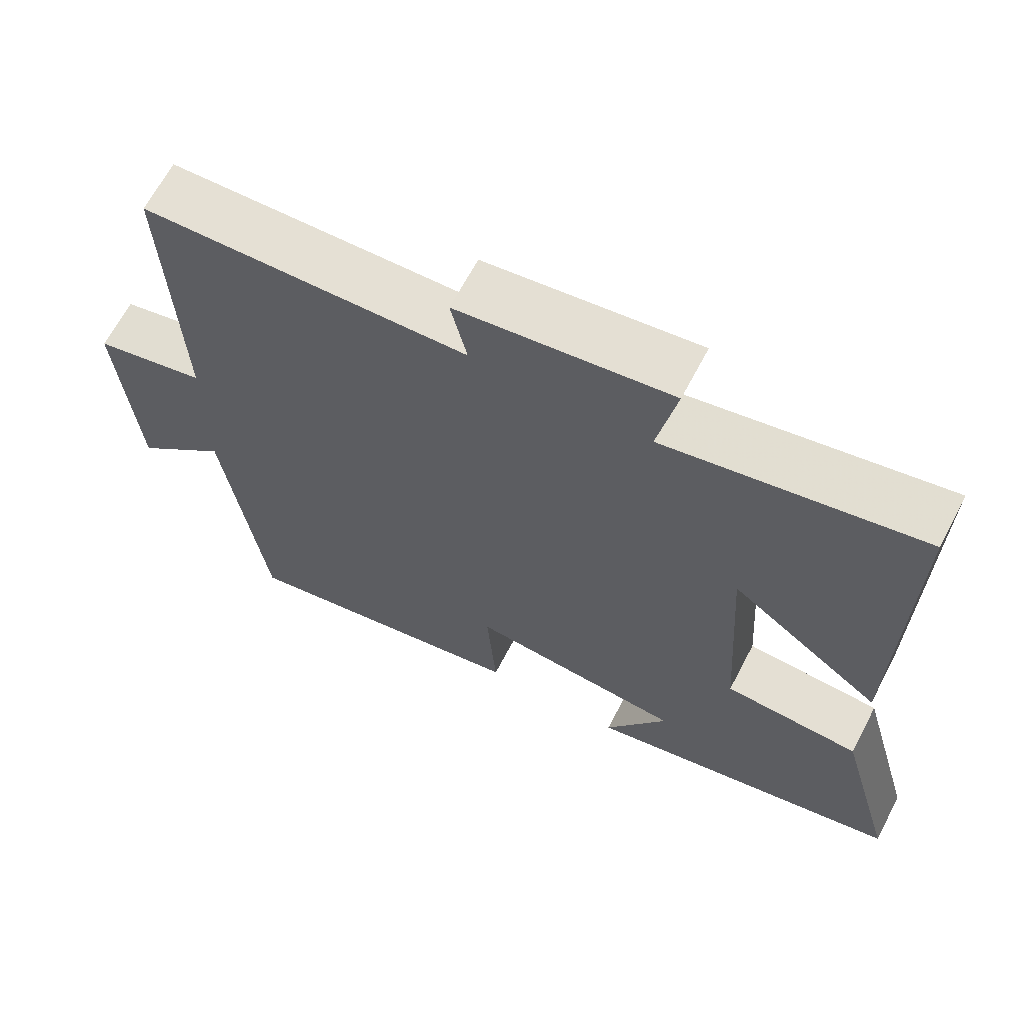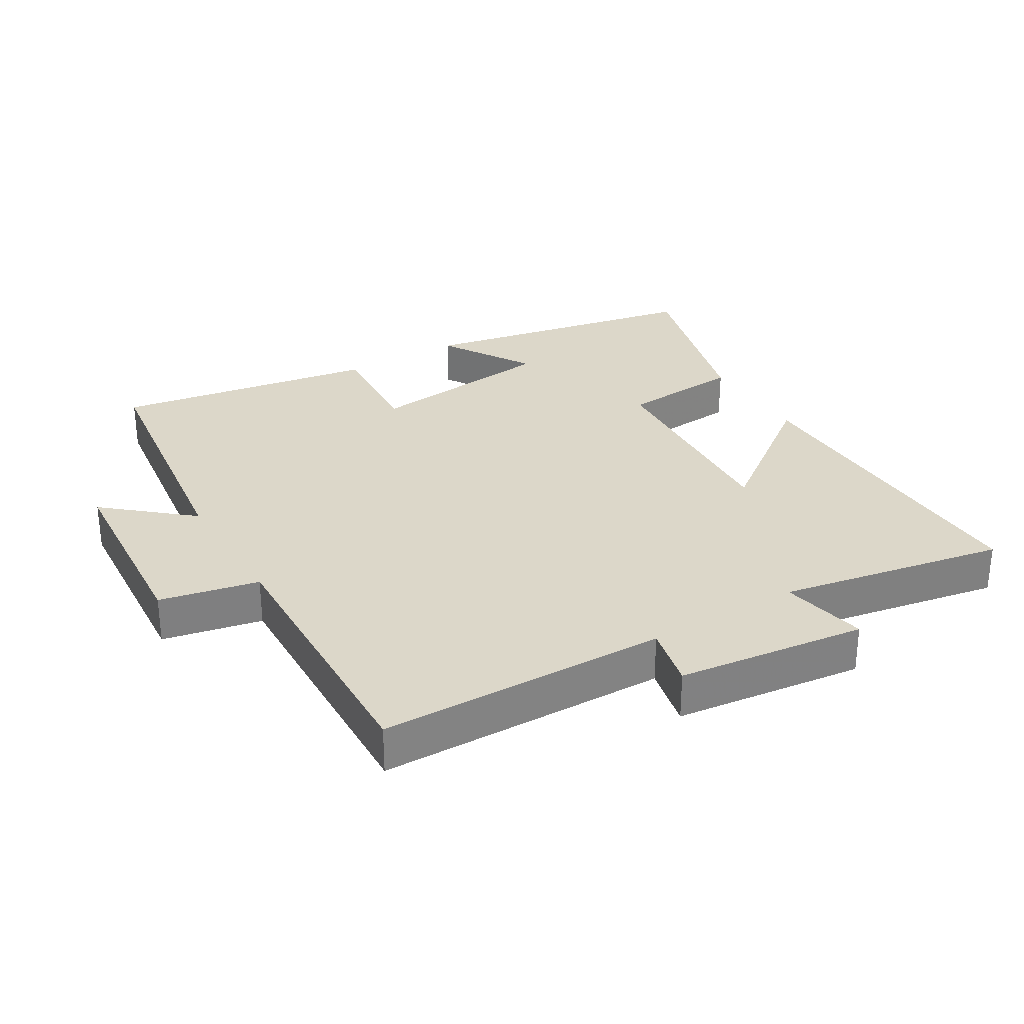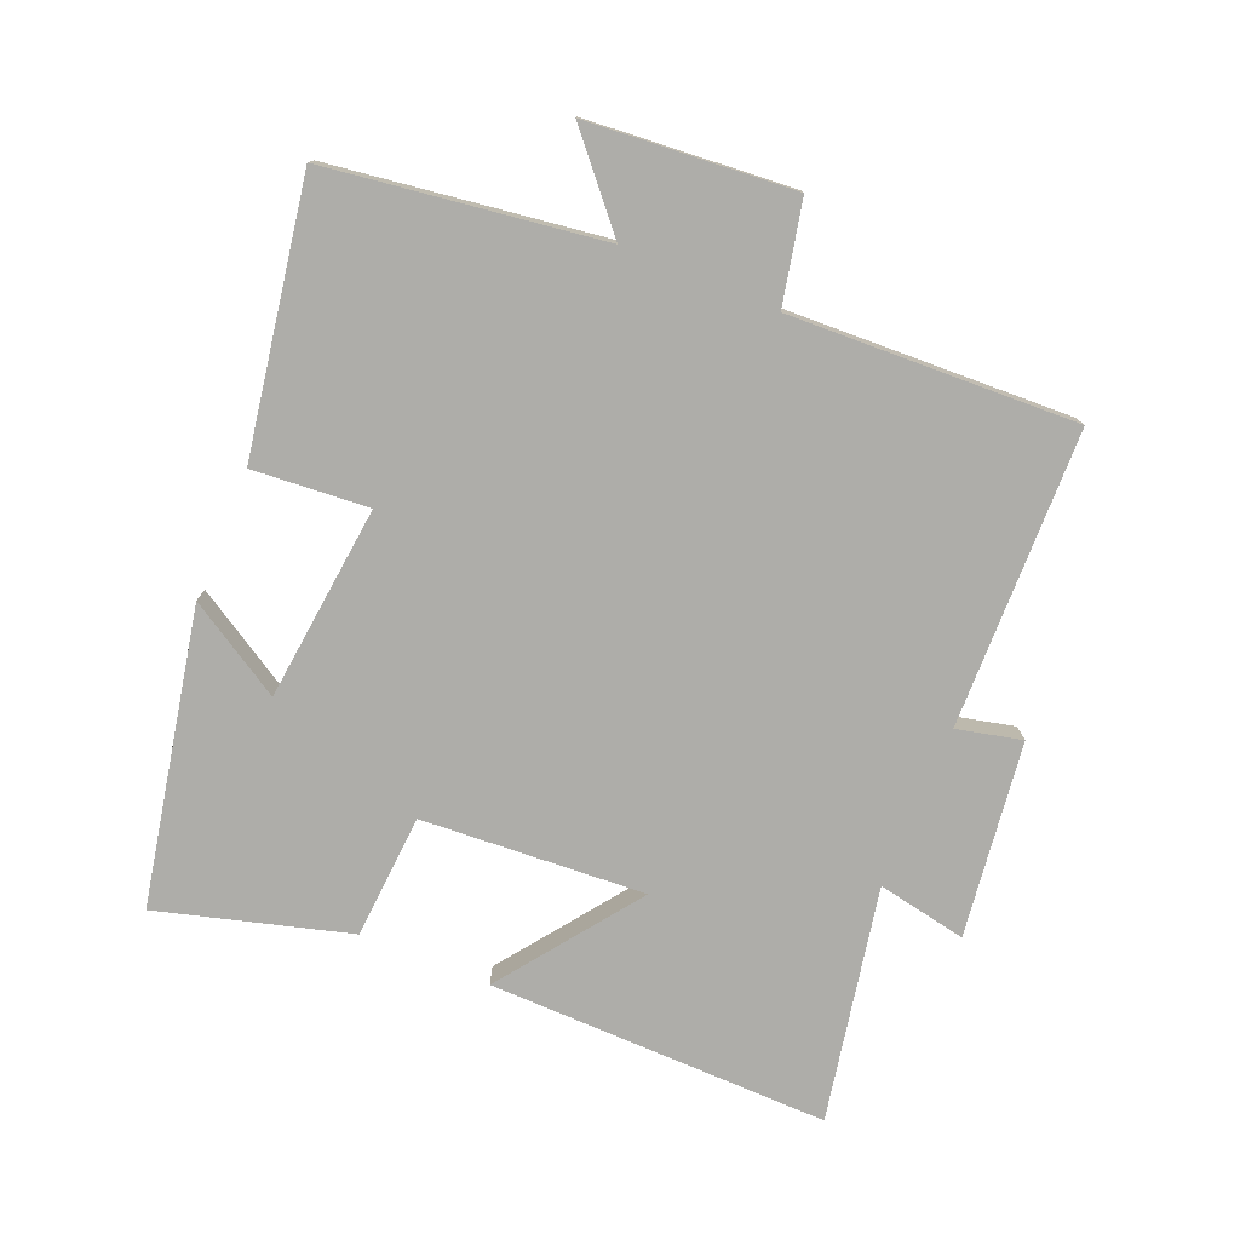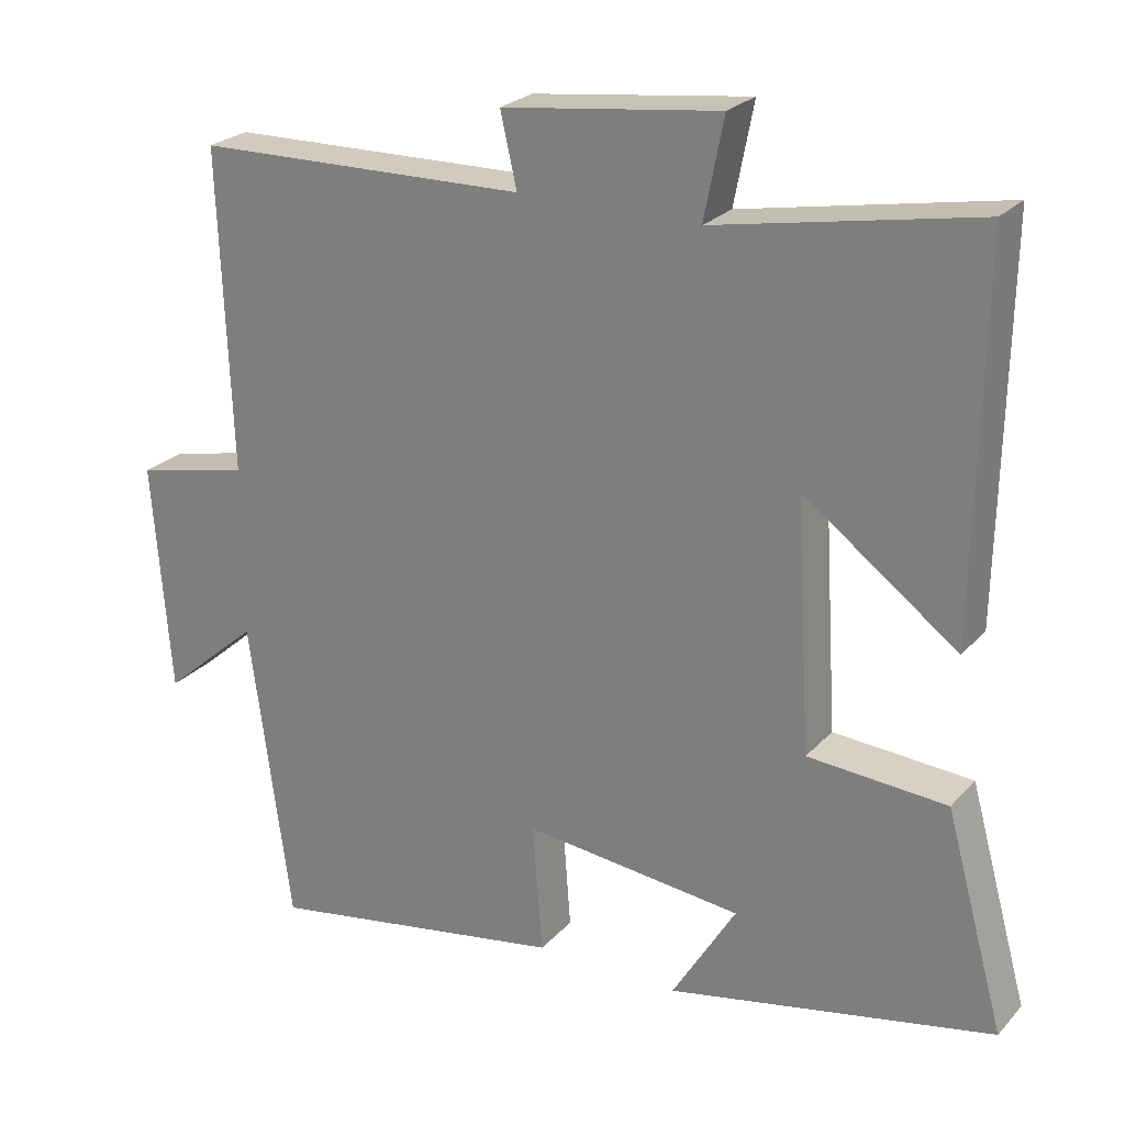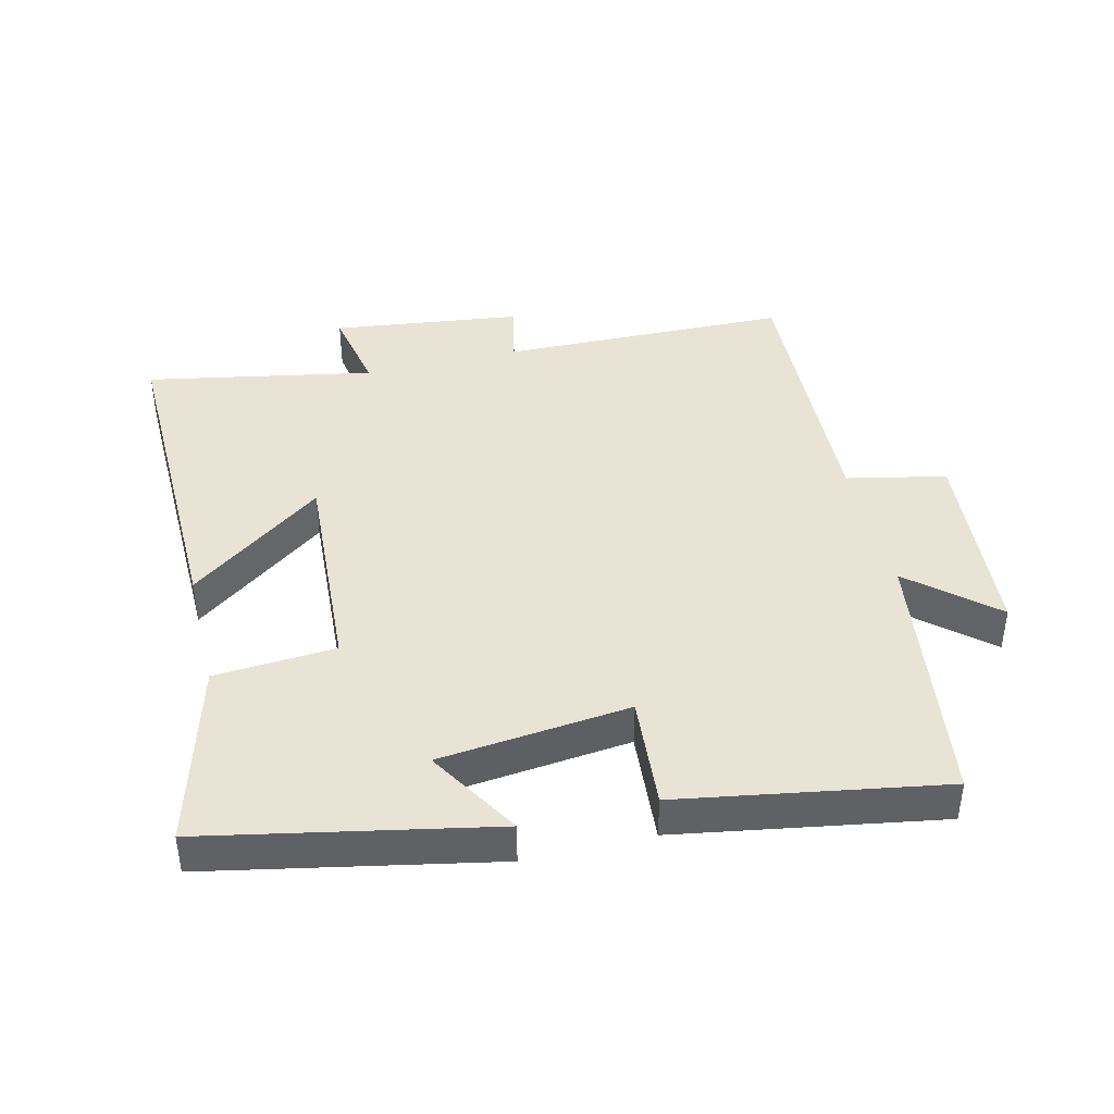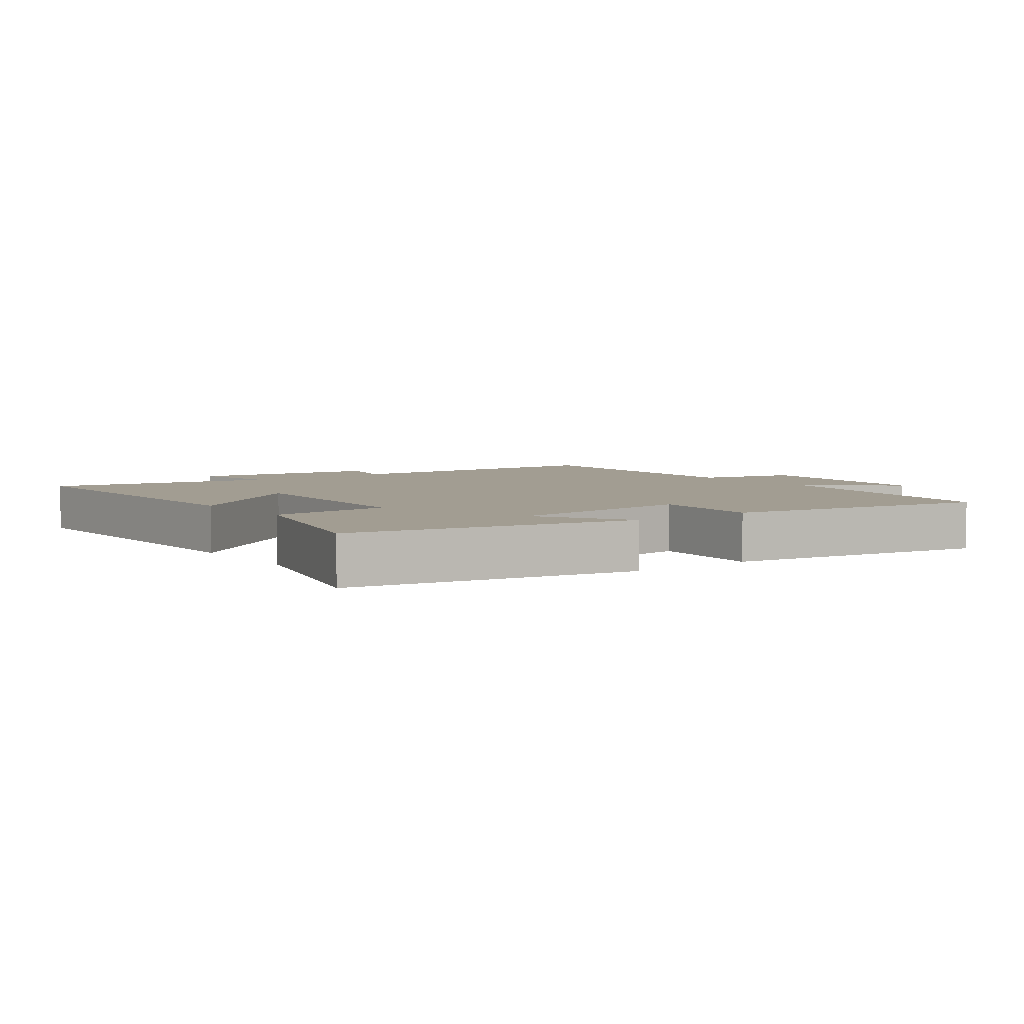
<metadata>
{"format":"obj","ext":"obj","renderer":"f3d","projection":"perspective","resolution":1024,"background":"white","views":[{"elev":65.6,"azim":27.6,"up":"+Z"},{"elev":30.3,"azim":-31.1,"up":"+Y"},{"elev":-77.1,"azim":-112.4,"up":"+Y"},{"elev":24.4,"azim":31.2,"up":"+Z"},{"elev":42.0,"azim":166.4,"up":"+Y"},{"elev":4.9,"azim":143.1,"up":"+Y"}]}
</metadata>
<code>
v -0.445 0.07 -0.567
v -0.5 0.07 -0.162
v -0.627 0.07 -0.272
v -0.651 0.07 0.034
v -0.5 0.07 0.066
v -0.516 0.07 0.491
v -0.076 0.07 0.5
v -0.098 0.07 0.596
v 0.19 0.07 0.632
v 0.164 0.07 0.5
v 0.509 0.07 0.565
v 0.5 0.07 0.06
v 0.296 0.07 0.211
v 0.316 0.07 -0.119
v 0.5 0.07 -0.132
v 0.578 0.07 -0.414
v 0.146 0.07 -0.5
v 0.231 0.07 -0.36
v -0.059 0.07 -0.328
v -0.046 0.07 -0.5
v -0.445 0 -0.567
v -0.5 0 -0.162
v -0.627 0 -0.272
v -0.651 0 0.034
v -0.5 0 0.066
v -0.516 0 0.491
v -0.076 0 0.5
v -0.098 0 0.596
v 0.19 0 0.632
v 0.164 0 0.5
v 0.509 0 0.565
v 0.5 0 0.06
v 0.296 0 0.211
v 0.316 0 -0.119
v 0.5 0 -0.132
v 0.578 0 -0.414
v 0.146 0 -0.5
v 0.231 0 -0.36
v -0.059 0 -0.328
v -0.046 0 -0.5
f 19 20 1 2
f 18 19 2
f 15 16 17 18
f 14 15 18 2
f 13 14 2
f 10 11 12 13
f 10 13 2
f 7 8 9 10
f 5 6 7 10
f 5 10 2 3
f 3 4 5
f 22 21 40 39
f 22 39 38
f 38 37 36 35
f 22 38 35 34
f 22 34 33
f 33 32 31 30
f 22 33 30
f 30 29 28 27
f 30 27 26 25
f 23 22 30 25
f 25 24 23
f 1 21 22 2
f 2 22 23 3
f 3 23 24 4
f 4 24 25 5
f 5 25 26 6
f 6 26 27 7
f 7 27 28 8
f 8 28 29 9
f 9 29 30 10
f 10 30 31 11
f 11 31 32 12
f 12 32 33 13
f 13 33 34 14
f 14 34 35 15
f 15 35 36 16
f 16 36 37 17
f 17 37 38 18
f 18 38 39 19
f 19 39 40 20
f 20 40 21 1

</code>
